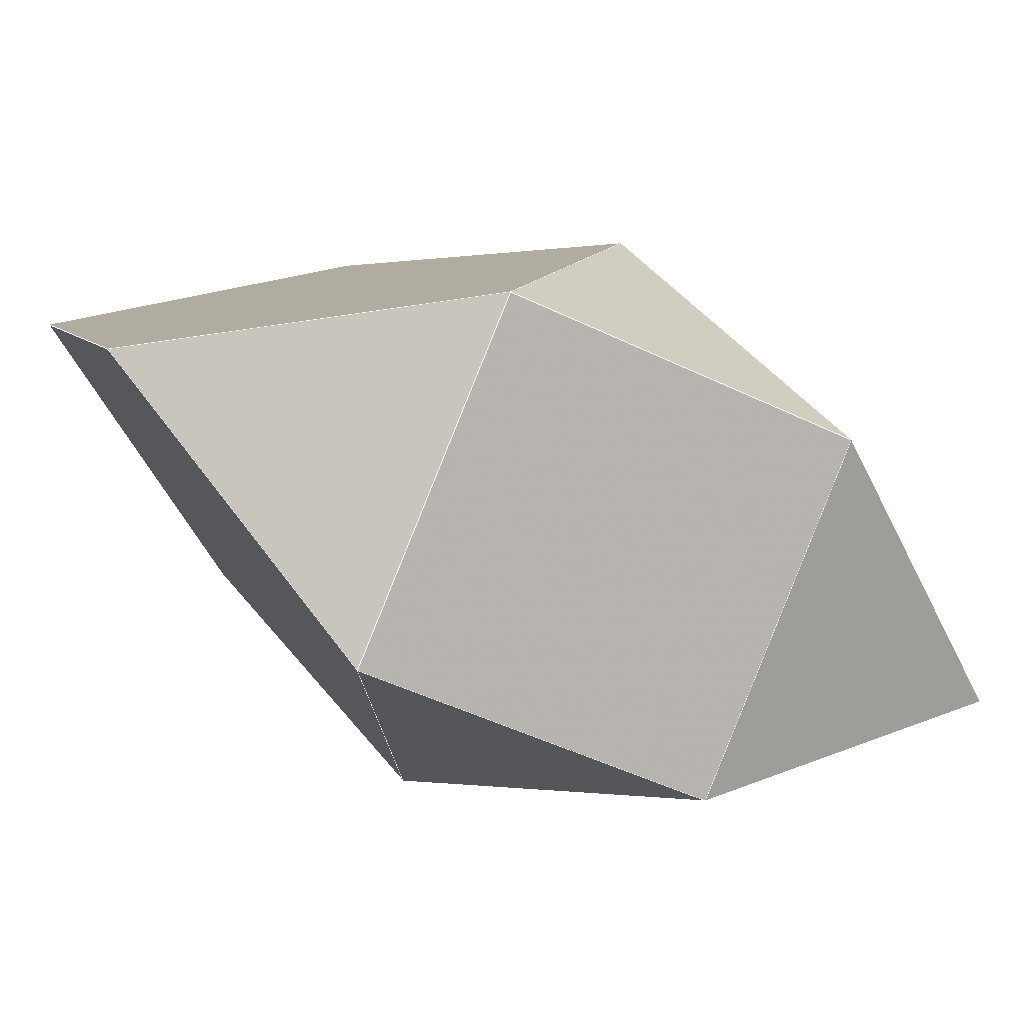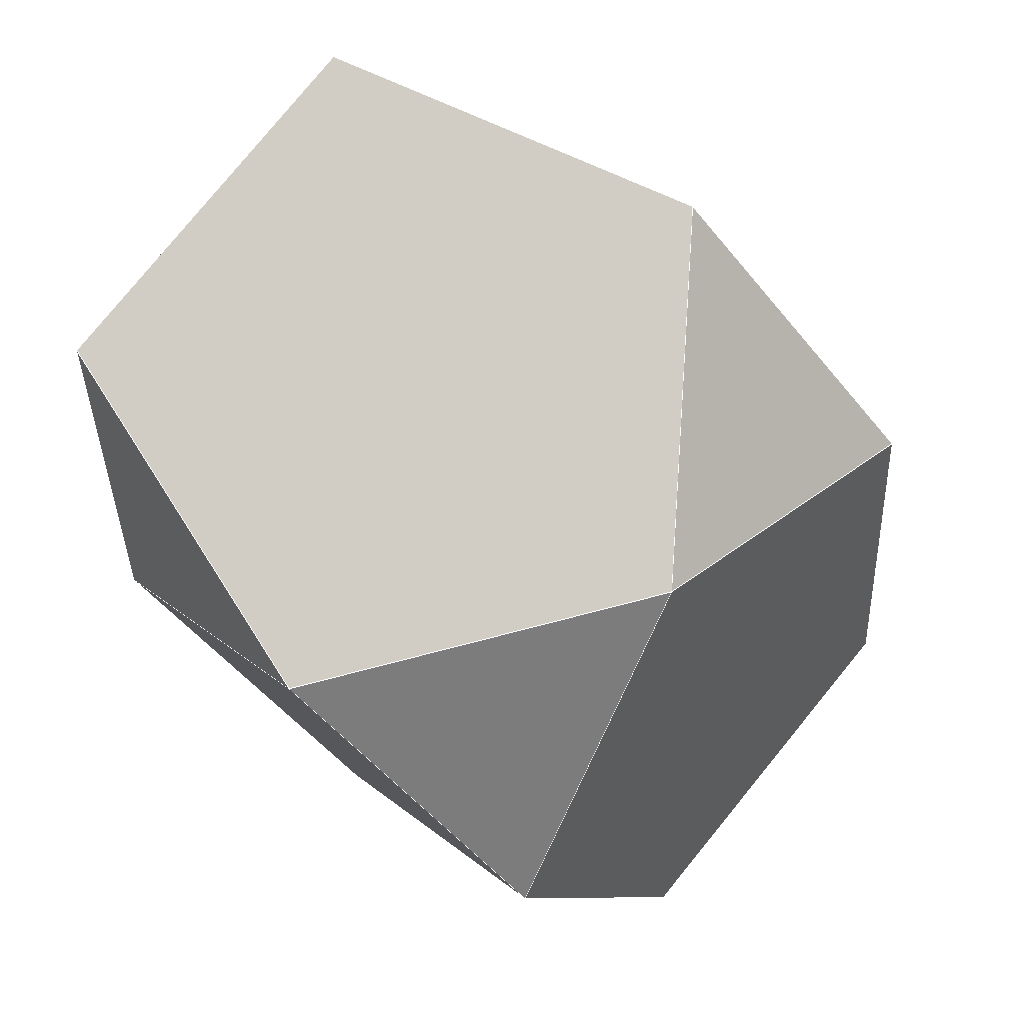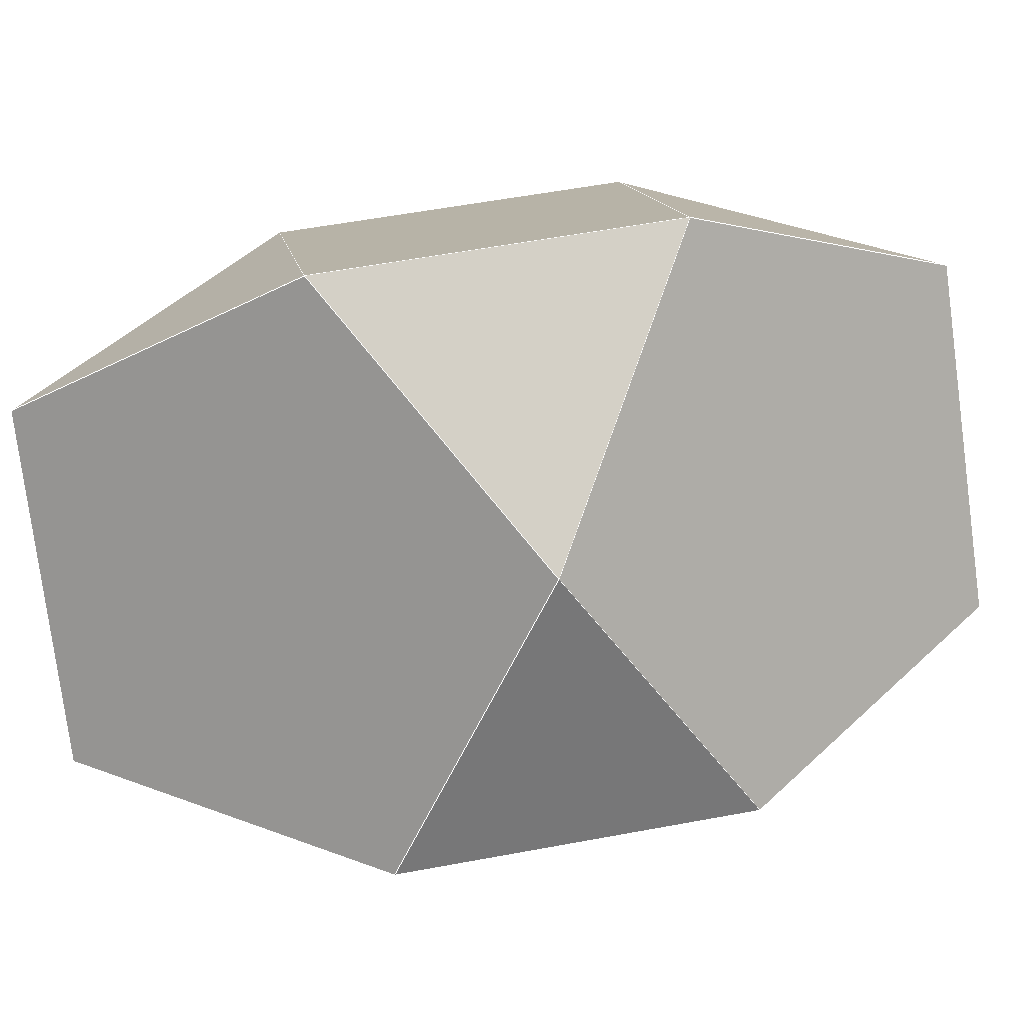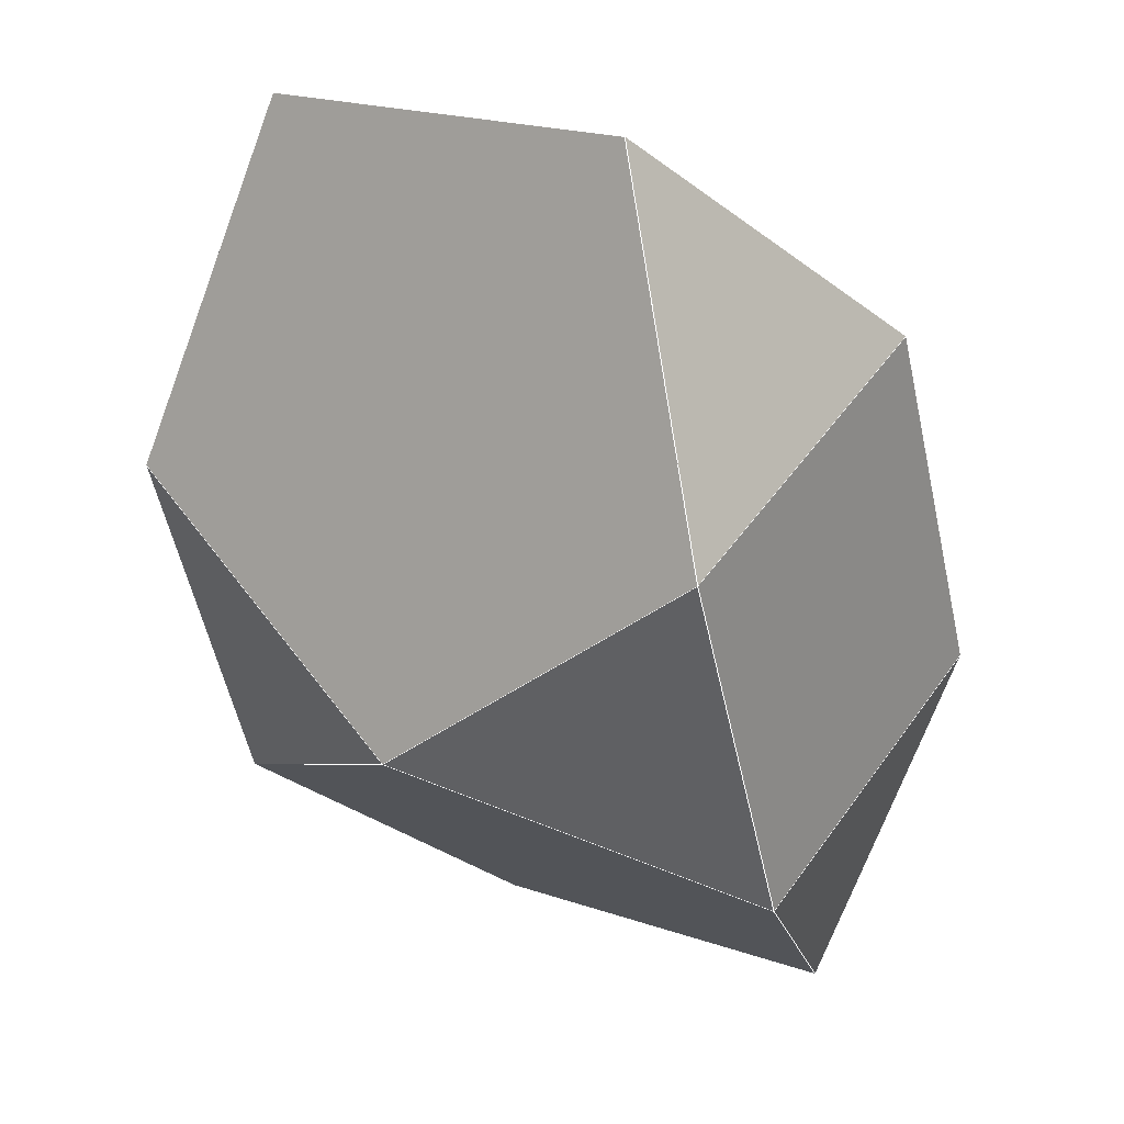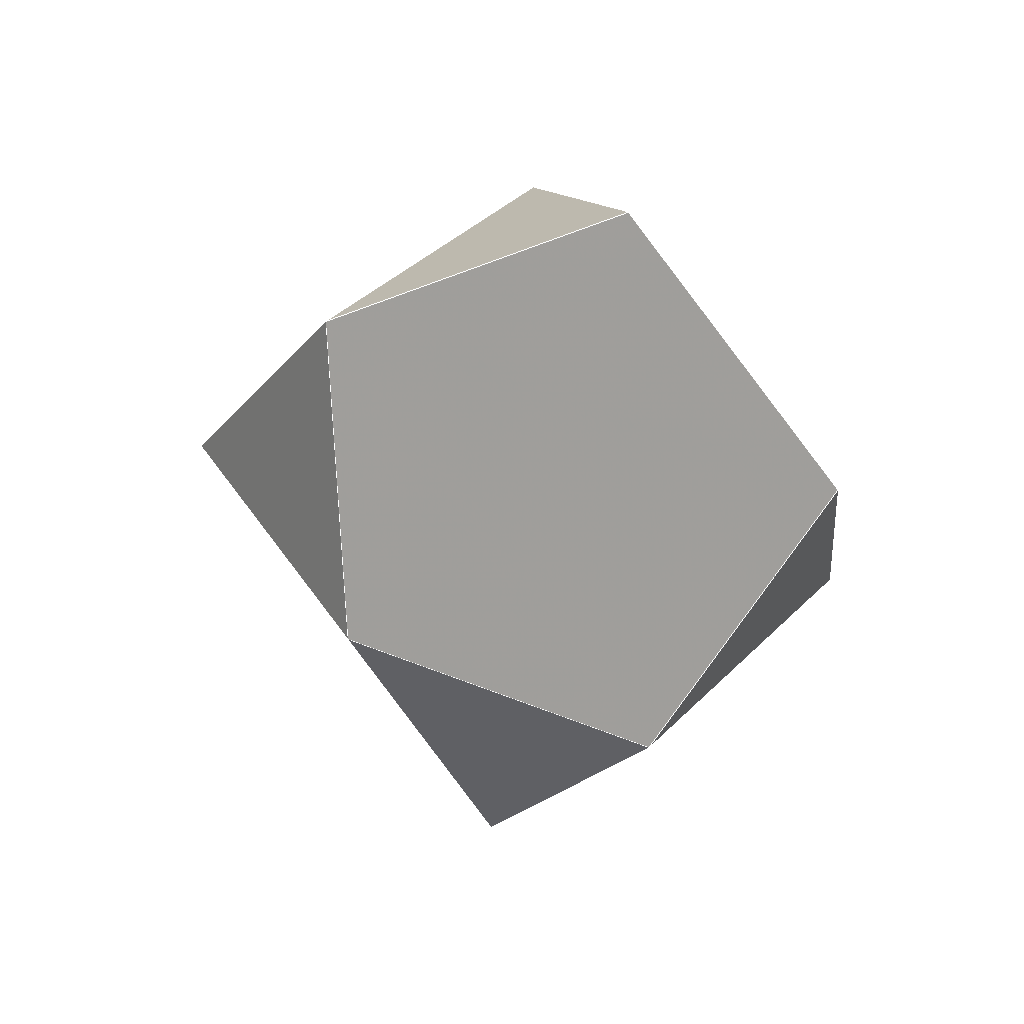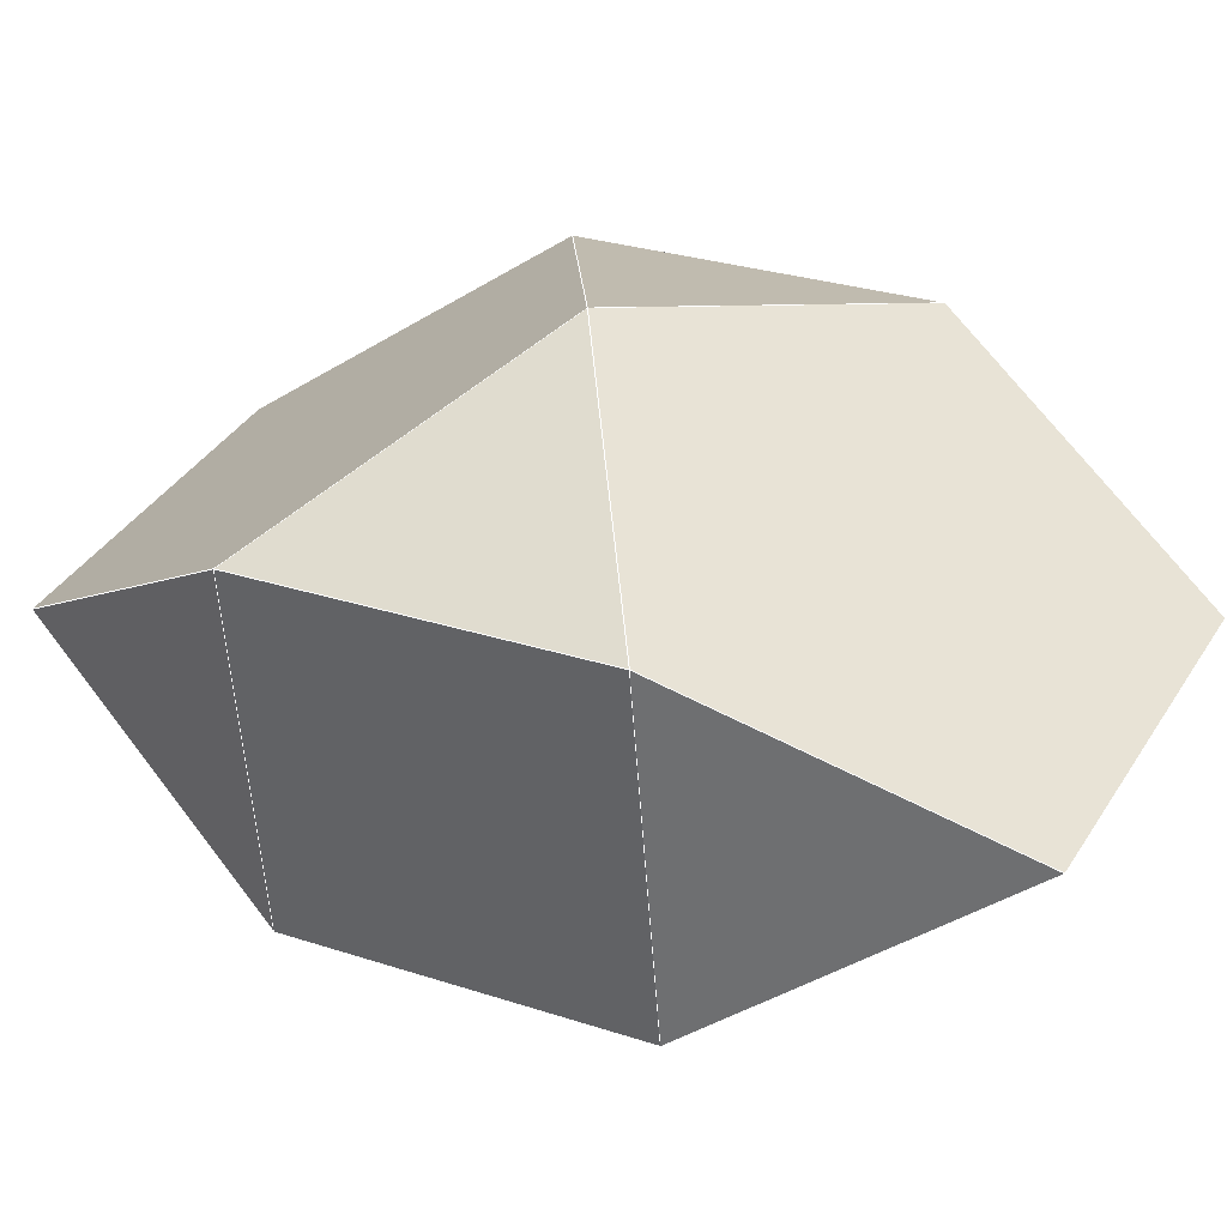
<metadata>
{"format":"obj","ext":"obj","renderer":"f3d","projection":"perspective","resolution":1024,"background":"white","views":[{"elev":-23.7,"azim":31.2,"up":"+Y"},{"elev":-61.7,"azim":-174.9,"up":"+Y"},{"elev":-46.8,"azim":-119.6,"up":"+Y"},{"elev":-41.9,"azim":-19.6,"up":"+Y"},{"elev":48.6,"azim":-171.7,"up":"+Z"},{"elev":2.2,"azim":83.9,"up":"+Y"}]}
</metadata>
<code>
o PolyhedronMesh
v 0.3954 -0.6562 -0.03129
v 0.7629 -0.05107 0.0585
v 0.7282 -0.3552 -0.5862
v 0.02516 -0.5196 0.5633
v 0.3954 -0.6562 -0.03129
v -0.2973 -0.4896 -0.07264
v 0.3926 0.08551 0.6531
v 0.02516 -0.5196 0.5633
v -0.2412 0.002435 0.9705
v 0.7629 -0.05107 0.0585
v 0.3926 0.08551 0.6531
v 0.2973 0.4896 0.07264
v -0.3926 -0.08551 -0.6531
v 0.2412 -0.002433 -0.9705
v -0.02516 0.5196 -0.5633
v -0.2973 -0.4896 -0.07264
v -0.3926 -0.08551 -0.6531
v -0.7629 0.05107 -0.0585
v -0.3954 0.6562 0.03128
v -0.7282 0.3552 0.5862
v -0.7629 0.05107 -0.0585
v 0.2973 0.4896 0.07264
v -0.3954 0.6562 0.03128
v -0.02516 0.5196 -0.5633
v 0.7629 -0.05107 0.0585
v 0.3954 -0.6562 -0.03129
v 0.02516 -0.5196 0.5633
v 0.3926 0.08551 0.6531
v -0.02516 0.5196 -0.5633
v -0.3954 0.6562 0.03128
v -0.7629 0.05107 -0.0585
v -0.3926 -0.08551 -0.6531
v 0.7282 -0.3552 -0.5862
v 0.7629 -0.05107 0.0585
v 0.2973 0.4896 0.07264
v -0.02516 0.5196 -0.5633
v 0.2412 -0.002433 -0.9705
v 0.3954 -0.6562 -0.03129
v 0.7282 -0.3552 -0.5862
v 0.2412 -0.002433 -0.9705
v -0.3926 -0.08551 -0.6531
v -0.2973 -0.4896 -0.07264
v -0.2412 0.002435 0.9705
v 0.02516 -0.5196 0.5633
v -0.2973 -0.4896 -0.07264
v -0.7629 0.05107 -0.0585
v -0.7282 0.3552 0.5862
v 0.3926 0.08551 0.6531
v -0.2412 0.002435 0.9705
v -0.7282 0.3552 0.5862
v -0.3954 0.6562 0.03128
v 0.2973 0.4896 0.07264
f 1 2 3
f 4 5 6
f 7 8 9
f 10 11 12
f 13 14 15
f 16 17 18
f 19 20 21
f 22 23 24
f 25 26 27
f 25 27 28
f 29 30 31
f 29 31 32
f 33 34 35
f 33 35 36
f 33 36 37
f 38 39 40
f 38 40 41
f 38 41 42
f 43 44 45
f 43 45 46
f 43 46 47
f 48 49 50
f 48 50 51
f 48 51 52
l 1 2
l 2 3
l 3 1
l 4 5
l 5 6
l 6 4
l 7 8
l 8 9
l 9 7
l 10 11
l 11 12
l 12 10
l 13 14
l 14 15
l 15 13
l 16 17
l 17 18
l 18 16
l 19 20
l 20 21
l 21 19
l 22 23
l 23 24
l 24 22
l 25 26
l 26 27
l 27 28
l 28 25
l 29 30
l 30 31
l 31 32
l 32 29
l 33 34
l 34 35
l 35 36
l 36 37
l 37 33
l 38 39
l 39 40
l 40 41
l 41 42
l 42 38
l 43 44
l 44 45
l 45 46
l 46 47
l 47 43
l 48 49
l 49 50
l 50 51
l 51 52
l 52 48

</code>
